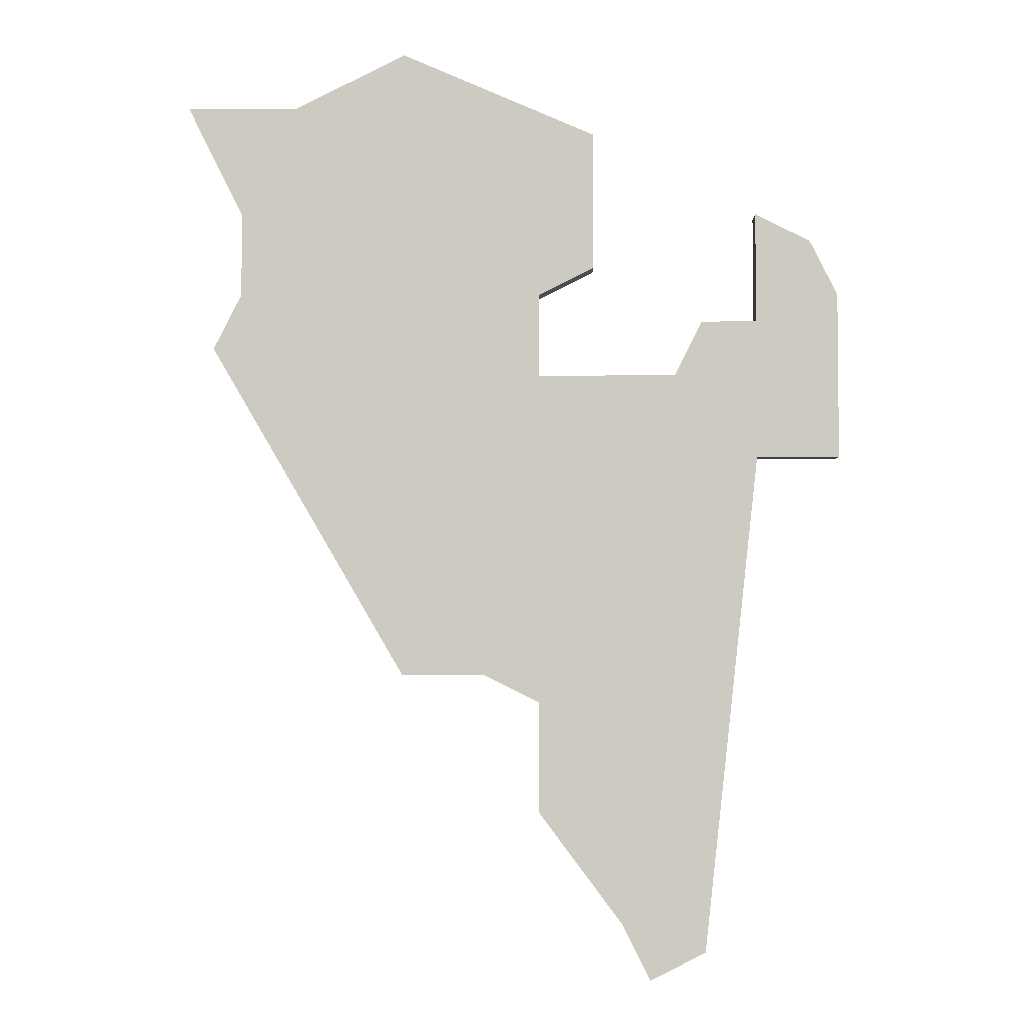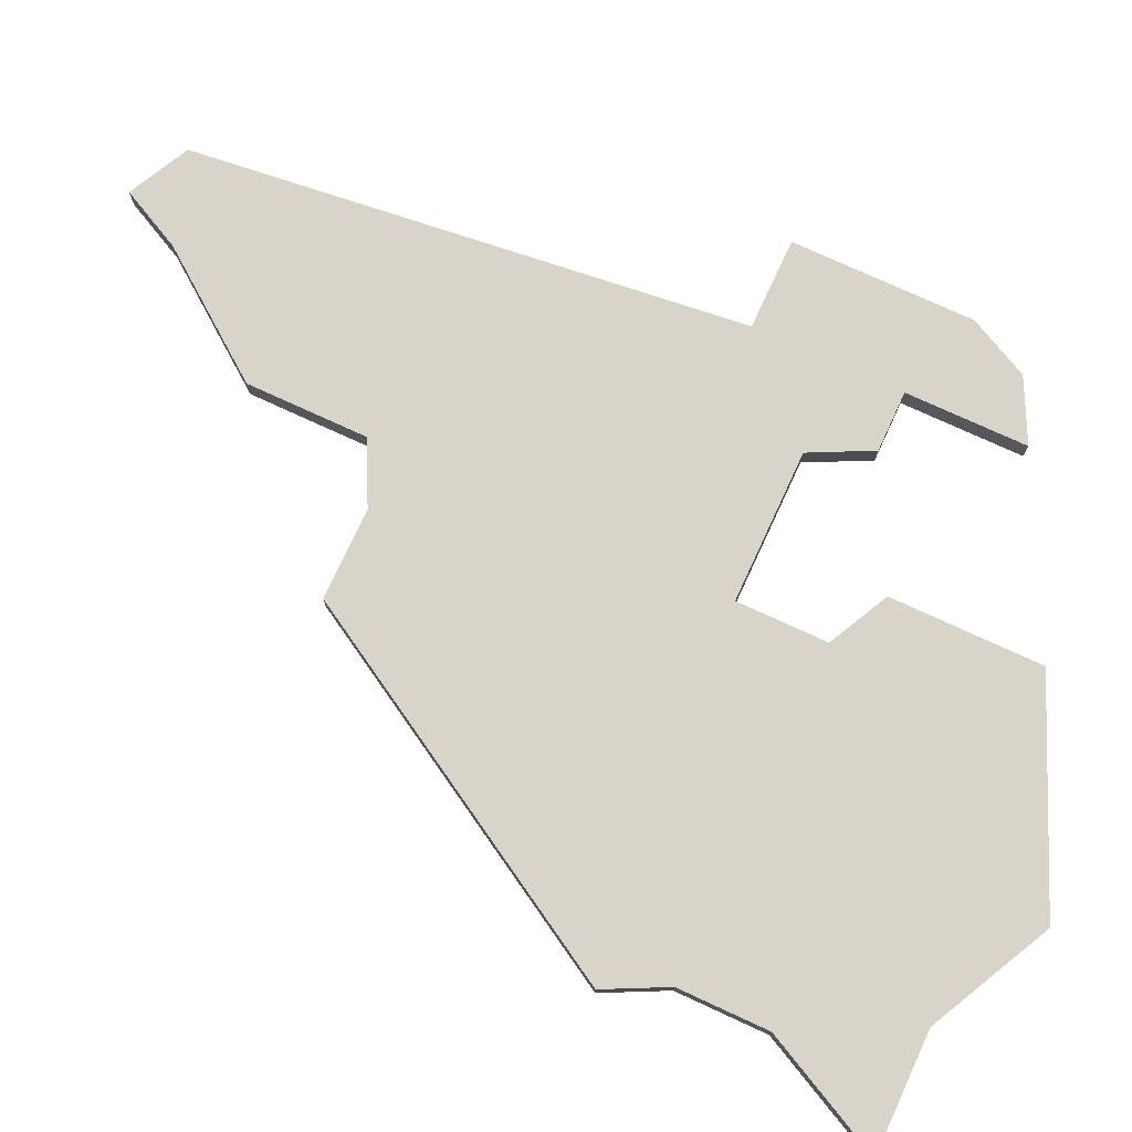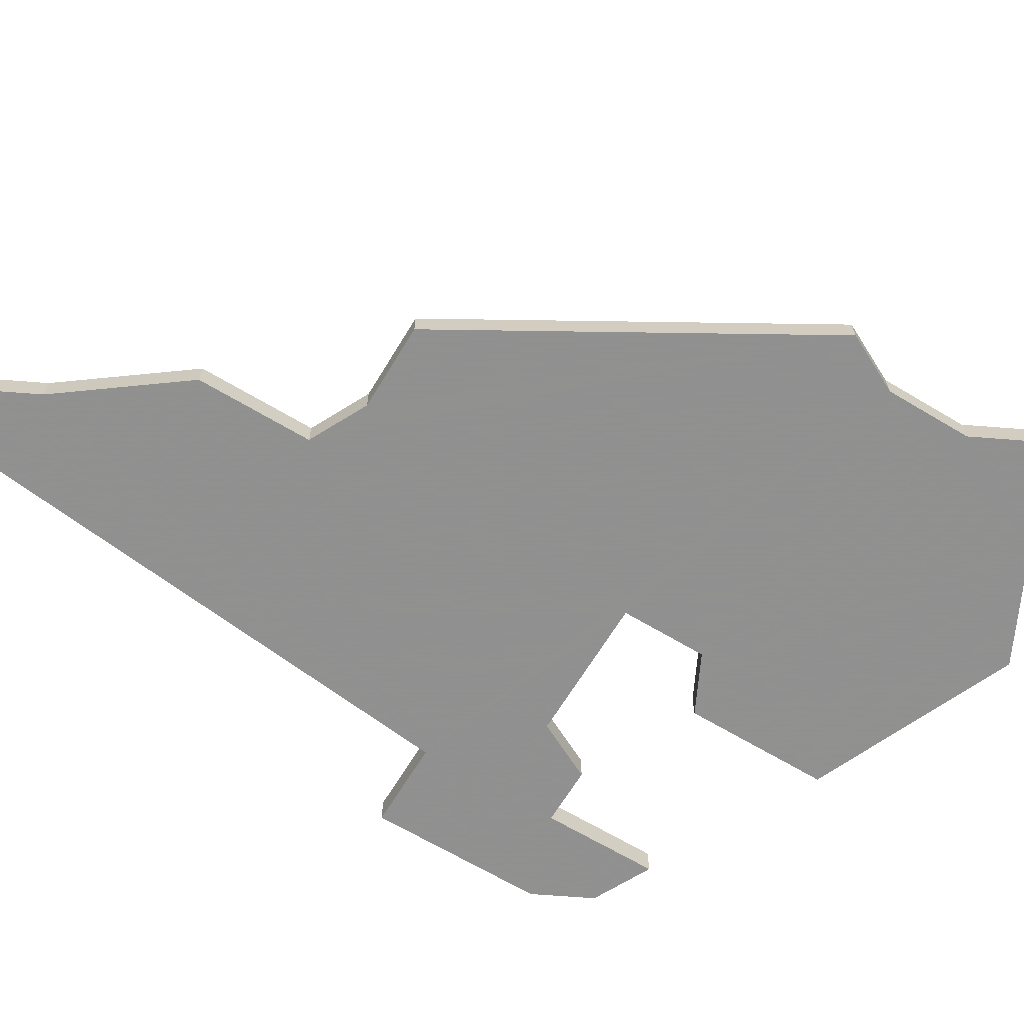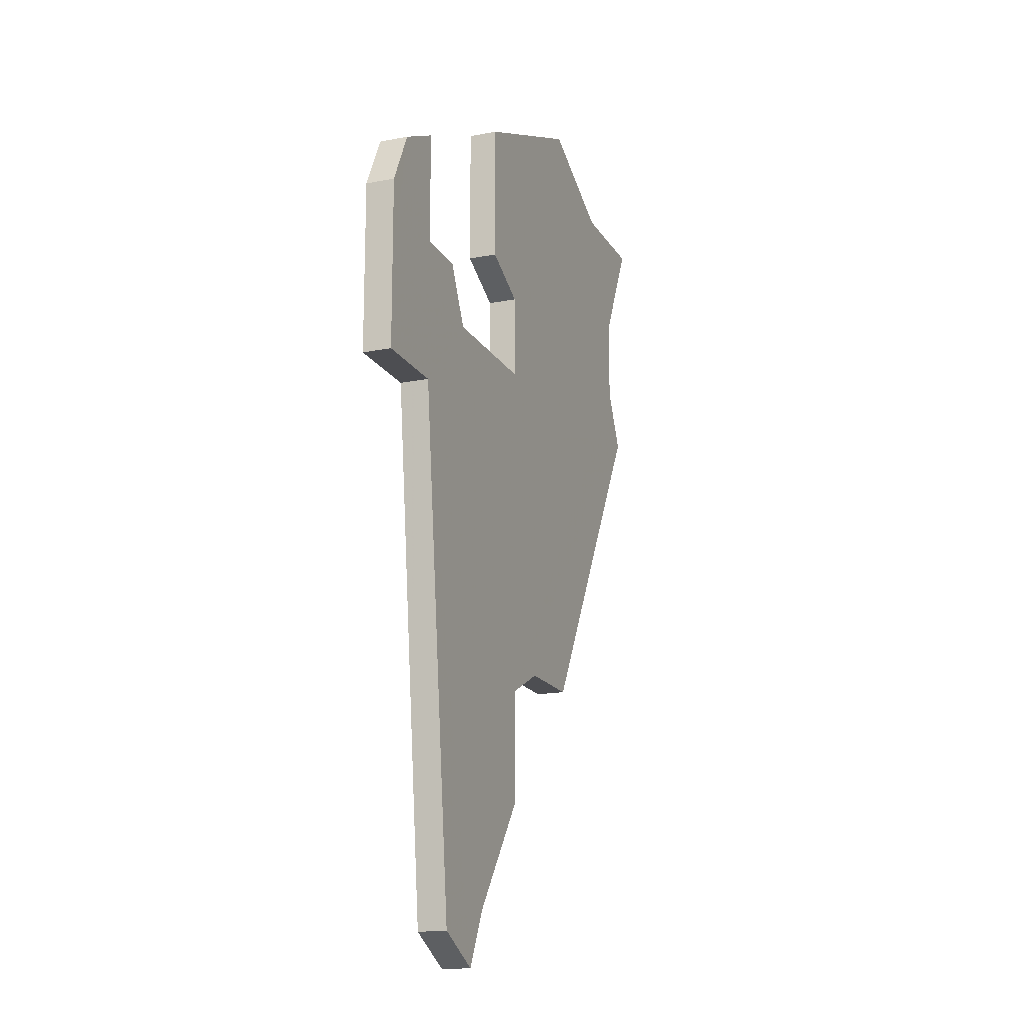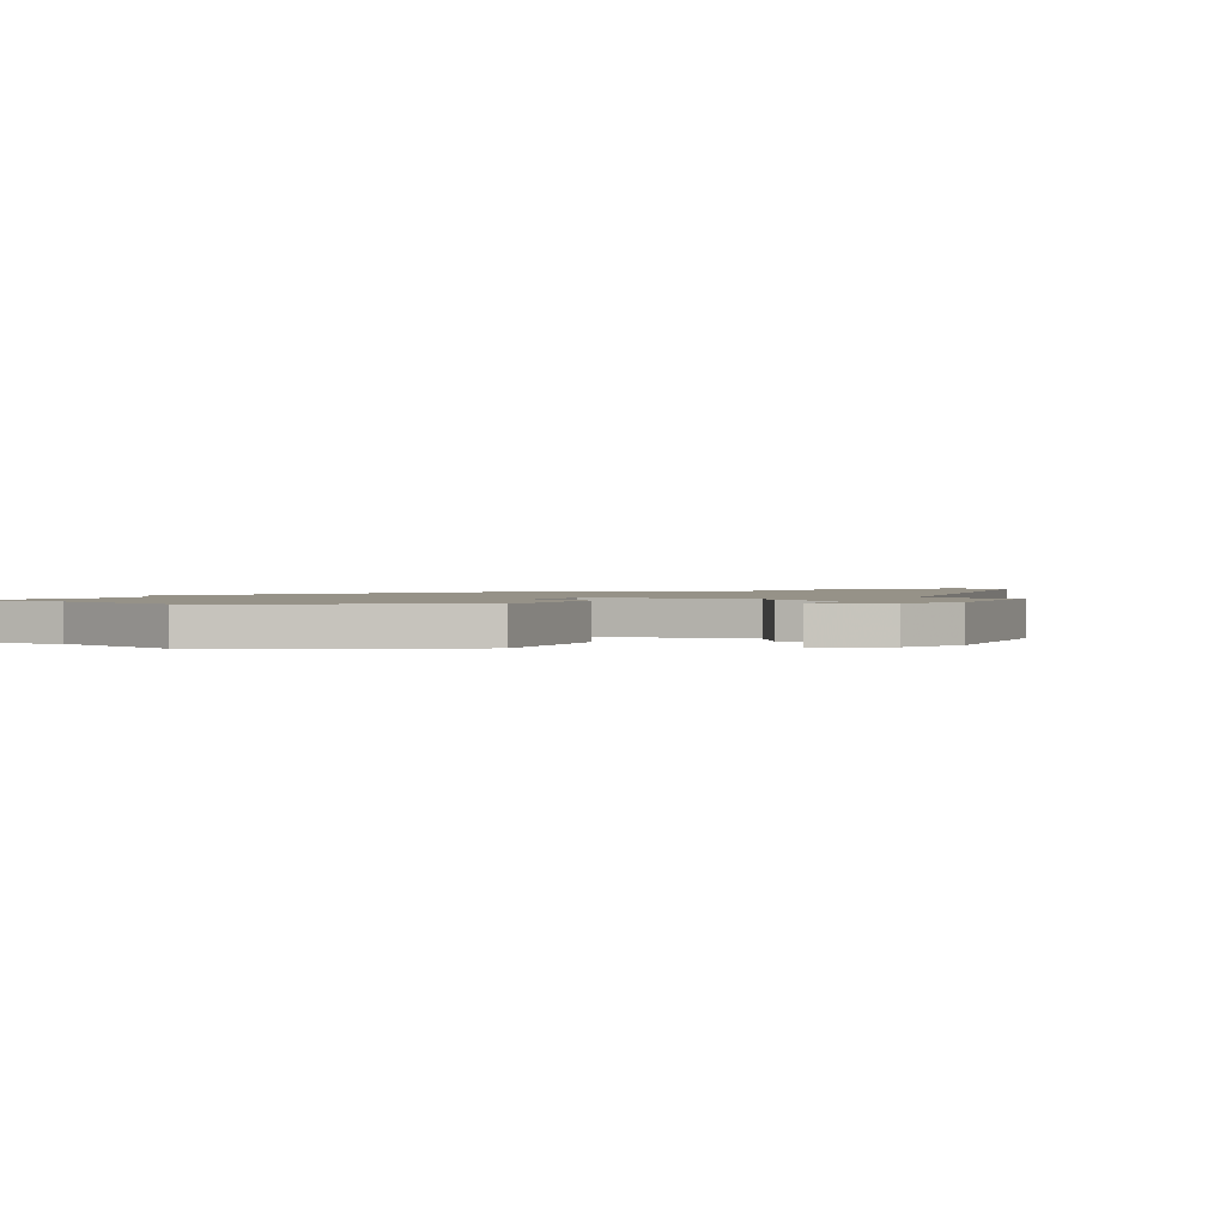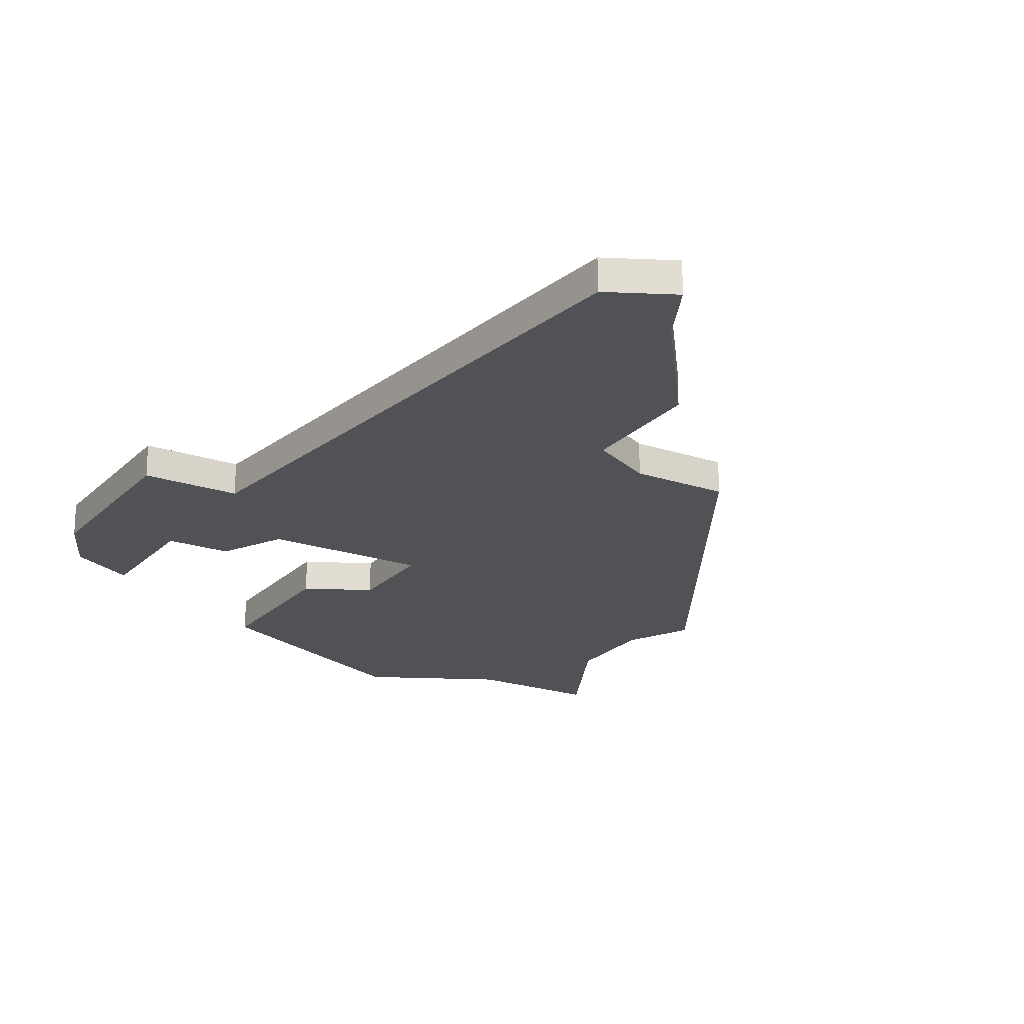
<metadata>
{"format":"obj","ext":"obj","renderer":"f3d","projection":"perspective","resolution":1024,"background":"white","views":[{"elev":-4.0,"azim":-179.6,"up":"+Y"},{"elev":75.2,"azim":114.8,"up":"+Z"},{"elev":-65.8,"azim":58.9,"up":"+Z"},{"elev":-17.2,"azim":-68.7,"up":"+Y"},{"elev":1.2,"azim":-158.4,"up":"+Z"},{"elev":-21.0,"azim":-31.0,"up":"+Z"}]}
</metadata>
<code>
v 4684 -1132 0
v 4684 -1137 0
v 4686 -1138 0
v 4686 -1141 0
v 4681 -1141 0
v 4680 -1139 0
v 4678 -1139 0
v 4678 -1135 0
v 4676 -1136 0
v 4675 -1138 0
v 4675 -1141 0
v 4675 -1144 0
v 4678 -1144 0
v 4680 -1162 0
v 4682 -1163 0
v 4683 -1161 0
v 4686 -1157 0
v 4686 -1153 0
v 4688 -1152 0
v 4691 -1152 0
v 4698 -1140 0
v 4697 -1138 0
v 4697 -1135 0
v 4699 -1131 0
v 4695 -1131 0
v 4691 -1129 0
v 4684 -1132 1
v 4684 -1137 1
v 4686 -1138 1
v 4686 -1141 1
v 4681 -1141 1
v 4680 -1139 1
v 4678 -1139 1
v 4678 -1135 1
v 4676 -1136 1
v 4675 -1138 1
v 4675 -1141 1
v 4675 -1144 1
v 4678 -1144 1
v 4680 -1162 1
v 4682 -1163 1
v 4683 -1161 1
v 4686 -1157 1
v 4686 -1153 1
v 4688 -1152 1
v 4691 -1152 1
v 4698 -1140 1
v 4697 -1138 1
v 4697 -1135 1
v 4699 -1131 1
v 4695 -1131 1
v 4691 -1129 1
f 2 1 26
f 7 6 5
f 9 8 7
f 11 10 9
f 13 12 11
f 15 14 13
f 18 17 16
f 21 20 19
f 25 24 23
f 2 26 25
f 11 9 7
f 16 15 13
f 21 19 18
f 25 23 22
f 3 2 25
f 11 7 5
f 18 16 13
f 22 21 18
f 3 25 22
f 13 11 5
f 22 18 13
f 4 3 22
f 13 5 4
f 4 22 13
f 52 27 28
f 31 32 33
f 33 34 35
f 35 36 37
f 37 38 39
f 39 40 41
f 42 43 44
f 45 46 47
f 49 50 51
f 51 52 28
f 33 35 37
f 39 41 42
f 44 45 47
f 48 49 51
f 51 28 29
f 31 33 37
f 39 42 44
f 44 47 48
f 48 51 29
f 31 37 39
f 39 44 48
f 48 29 30
f 30 31 39
f 39 48 30
f 28 27 2
f 2 27 1
f 29 28 3
f 3 28 2
f 30 29 4
f 4 29 3
f 31 30 5
f 5 30 4
f 32 31 6
f 6 31 5
f 33 32 7
f 7 32 6
f 34 33 8
f 8 33 7
f 35 34 9
f 9 34 8
f 36 35 10
f 10 35 9
f 37 36 11
f 11 36 10
f 38 37 12
f 12 37 11
f 39 38 13
f 13 38 12
f 40 39 14
f 14 39 13
f 41 40 15
f 15 40 14
f 42 41 16
f 16 41 15
f 43 42 17
f 17 42 16
f 44 43 18
f 18 43 17
f 45 44 19
f 19 44 18
f 46 45 20
f 20 45 19
f 47 46 21
f 21 46 20
f 48 47 22
f 22 47 21
f 49 48 23
f 23 48 22
f 50 49 24
f 24 49 23
f 51 50 25
f 25 50 24
f 27 52 1
f 1 52 26
f 52 51 26
f 26 51 25

</code>
